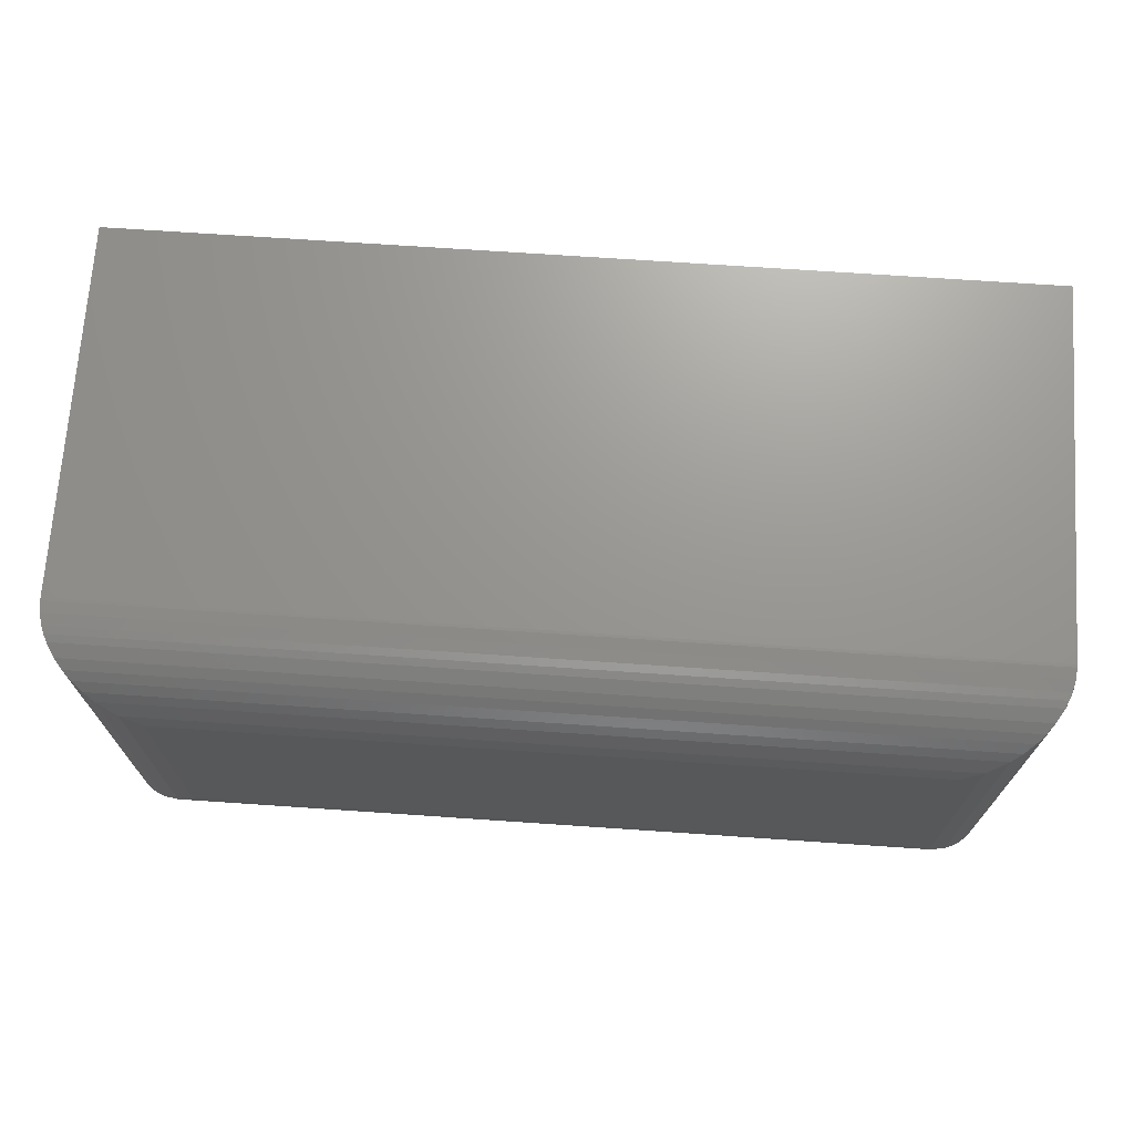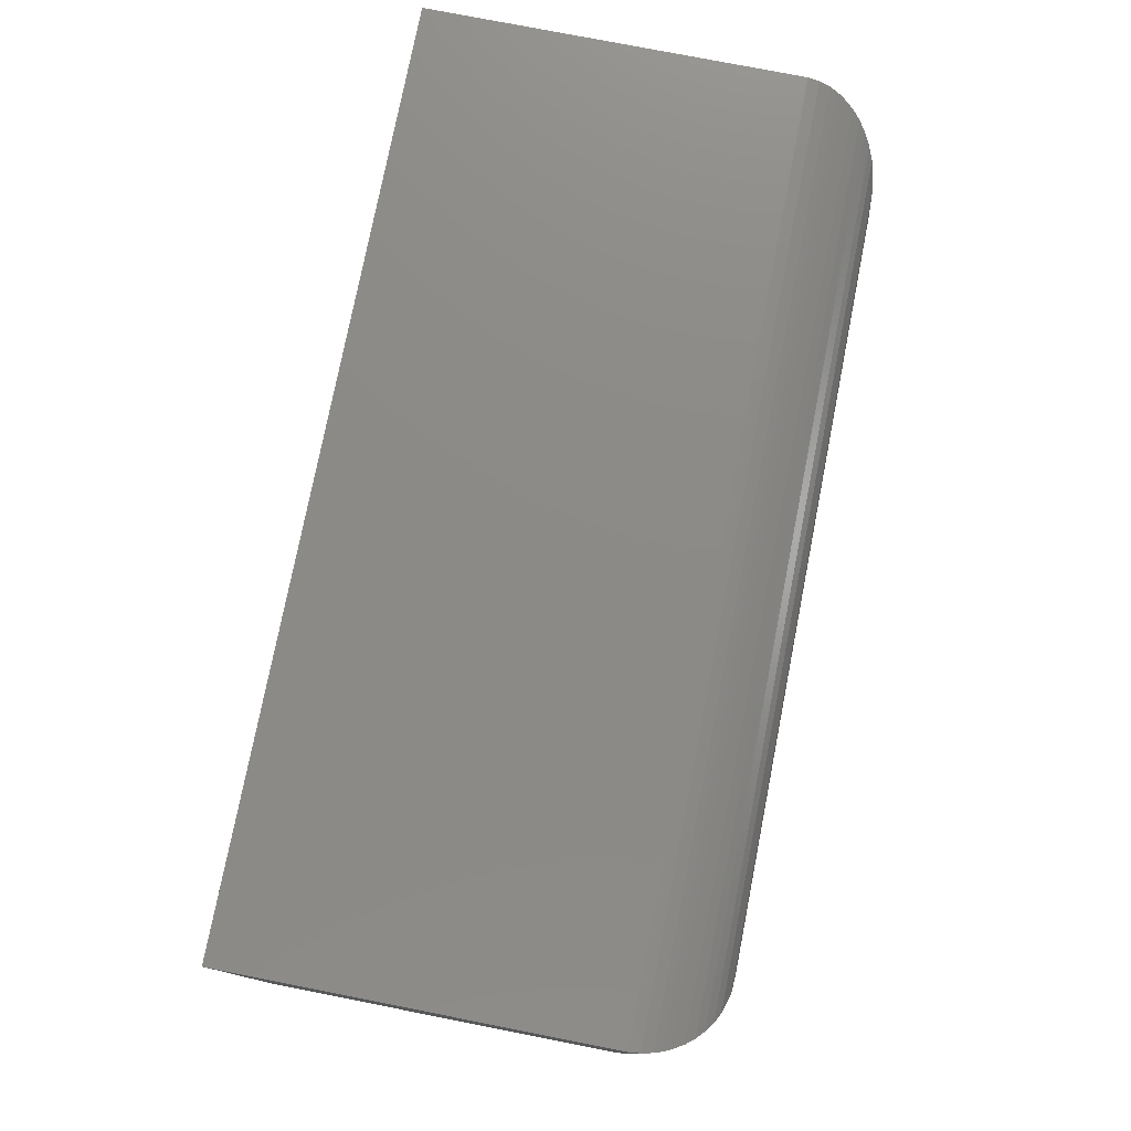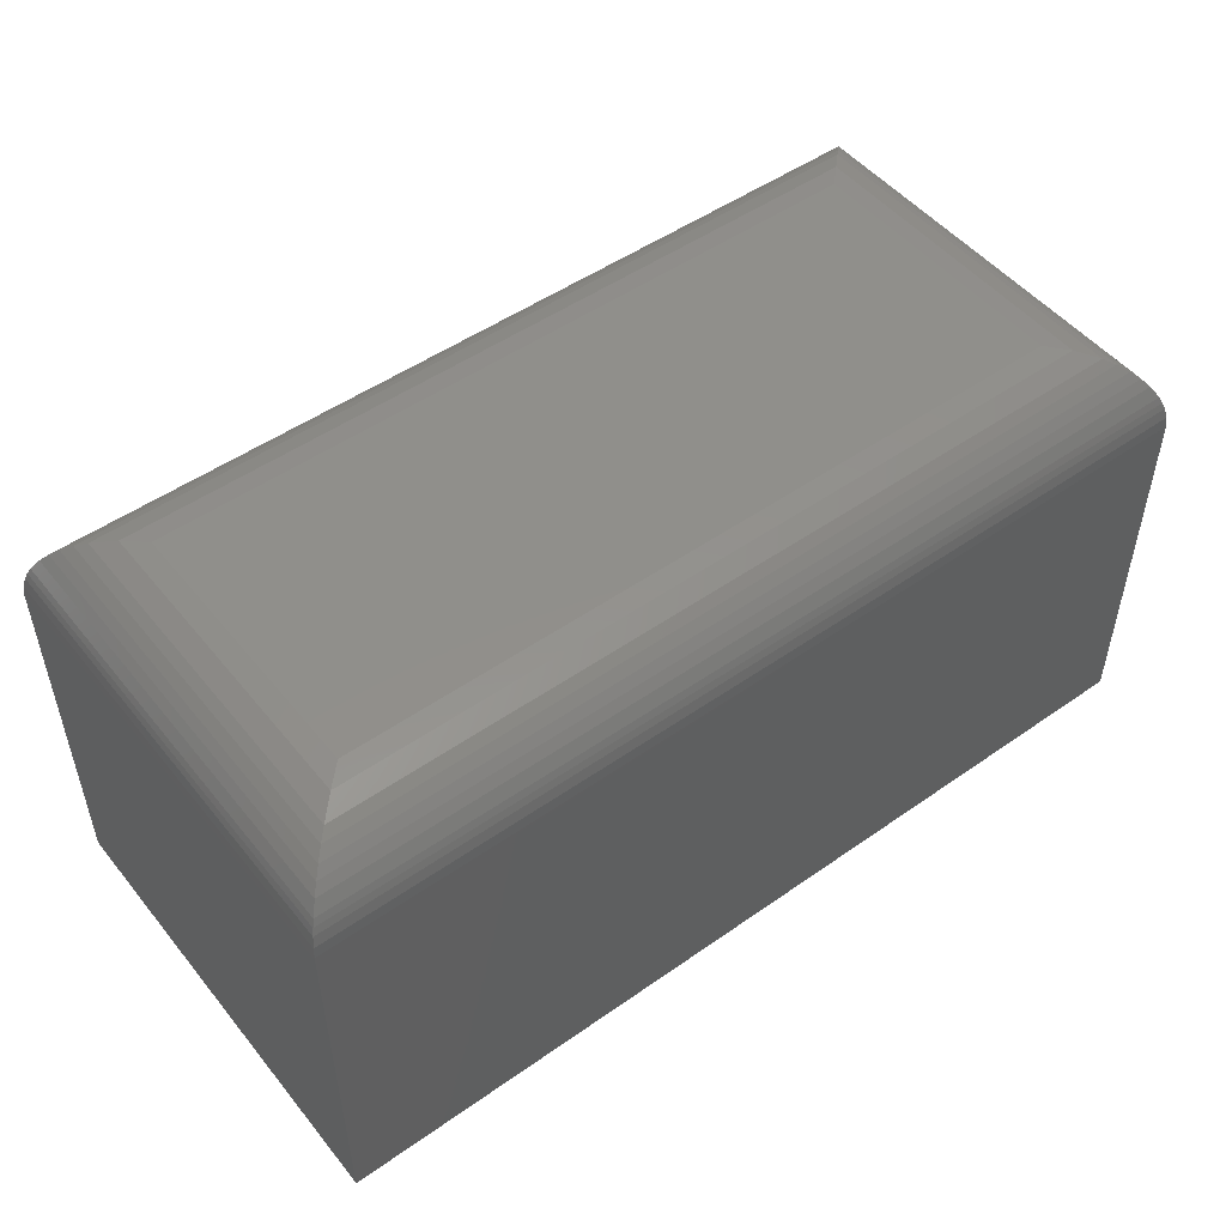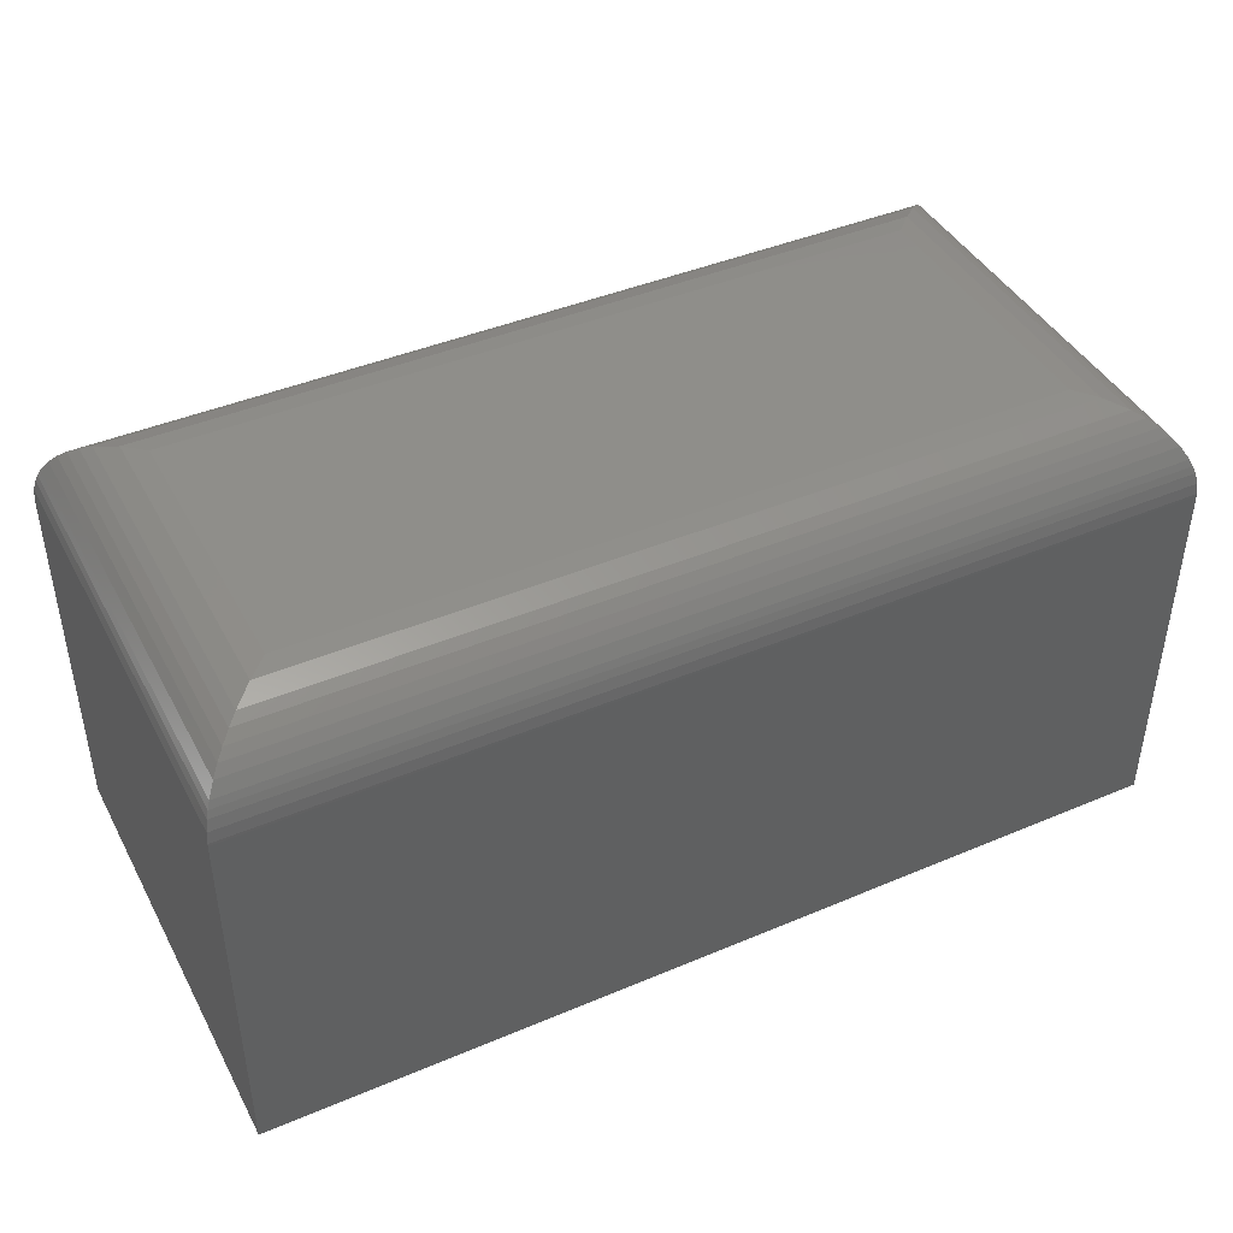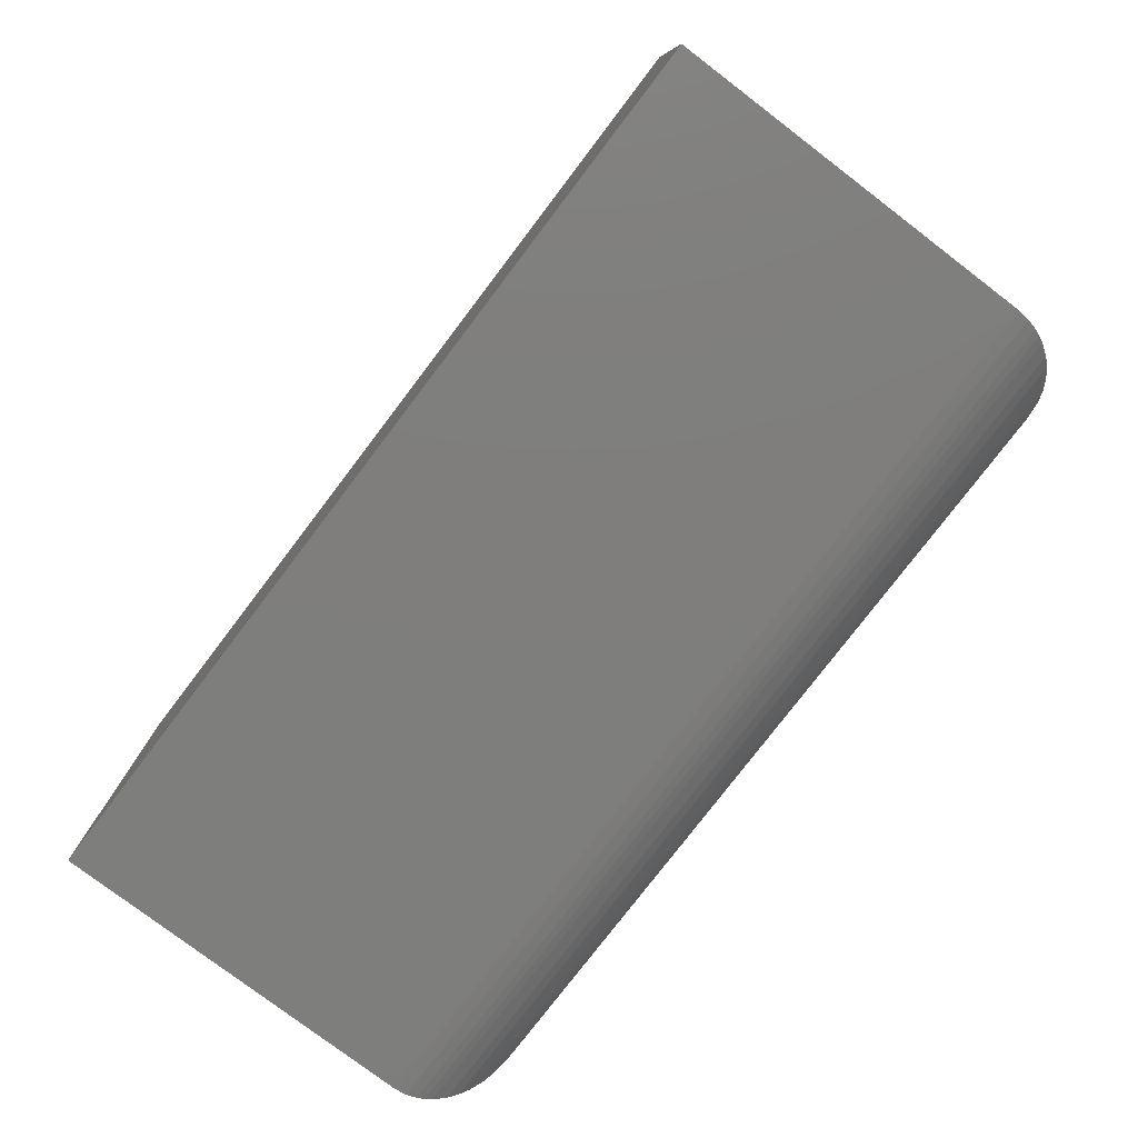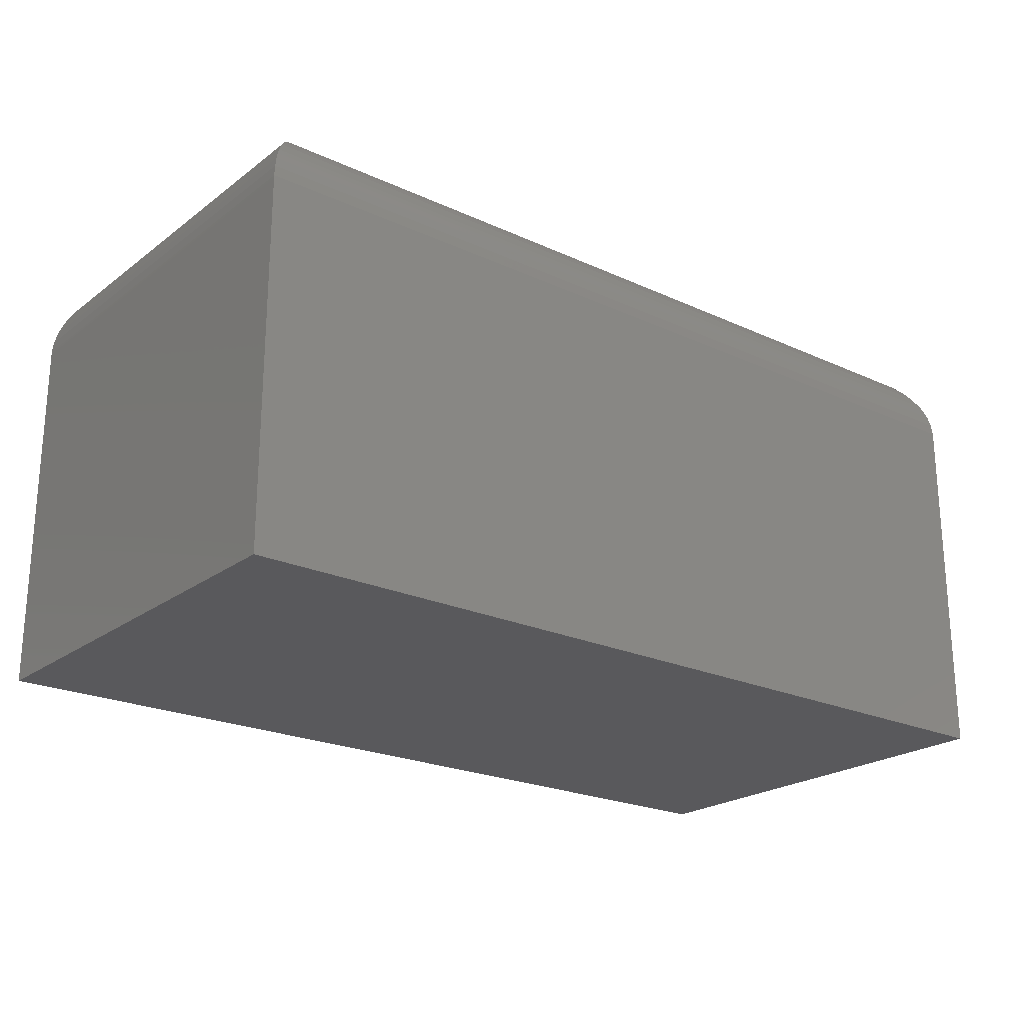
<metadata>
{"format":"stl","ext":"stl","renderer":"f3d","projection":"perspective","resolution":1024,"background":"white","views":[{"elev":70.3,"azim":-176.1,"up":"+Z"},{"elev":77.2,"azim":101.1,"up":"+Z"},{"elev":50.1,"azim":142.4,"up":"+Y"},{"elev":42.7,"azim":153.3,"up":"+Y"},{"elev":-78.1,"azim":52.7,"up":"+Z"},{"elev":-22.4,"azim":141.6,"up":"+Y"}]}
</metadata>
<code>
# stl→obj: 56 verts, 108 faces
v -0.6406 1.821e-17 0.1797
v -0.6406 3.74e-17 0.5252
v 0.2812 1.206e-16 0.1797
v 0.2812 1.397e-16 0.5252
v -0.75 -0.1094 0.6346
v -0.75 -0.1094 0.07031
v -0.75 -0.5703 0.6346
v -0.75 -0.5703 0.07031
v 0.3906 -0.5703 0.6346
v 0.3906 -0.1094 0.6346
v 0.3906 -0.1094 0.07031
v 0.3906 -0.5703 0.07031
v 0.3059 -0.002808 0.1551
v -0.6653 -0.002808 0.1551
v 0.3295 -0.01123 0.1314
v -0.6889 -0.01123 0.1314
v -0.739 -0.06167 0.08127
v 0.3833 -0.06992 0.07768
v -0.7426 -0.06992 0.07768
v 0.3862 -0.07862 0.07472
v -0.7009 -0.01814 0.1194
v 0.3416 -0.01814 0.1194
v -0.7124 -0.02684 0.1079
v 0.353 -0.02684 0.1079
v -0.7218 -0.03606 0.09852
v 0.3624 -0.03606 0.09852
v -0.7303 -0.04679 0.08999
v 0.3709 -0.04679 0.08999
v 0.3797 -0.06167 0.08127
v 0.3906 -0.106 0.07037
v -0.7499 -0.106 0.07037
v 0.3892 -0.09203 0.0717
v -0.7486 -0.09203 0.0717
v -0.7456 -0.07862 0.07472
v -0.6652 -0.002808 0.5499
v -0.6889 -0.01123 0.5735
v -0.739 -0.06167 0.6237
v -0.7426 -0.06992 0.6273
v -0.7009 -0.01814 0.5856
v -0.7124 -0.02684 0.597
v -0.7218 -0.03606 0.6064
v -0.7303 -0.04679 0.6149
v -0.7499 -0.106 0.6346
v -0.7486 -0.09203 0.6332
v -0.7456 -0.07862 0.6302
v 0.3059 -0.002808 0.5499
v 0.3295 -0.01123 0.5735
v 0.3797 -0.06167 0.6237
v 0.3833 -0.06992 0.6273
v 0.3416 -0.01814 0.5856
v 0.353 -0.02684 0.597
v 0.3624 -0.03606 0.6064
v 0.3709 -0.04679 0.6149
v 0.3906 -0.106 0.6346
v 0.3892 -0.09203 0.6332
v 0.3862 -0.07862 0.6302
f 1 2 3
f 3 2 4
f 5 6 7
f 7 6 8
f 9 10 7
f 7 10 5
f 11 10 12
f 12 10 9
f 8 6 12
f 12 6 11
f 1 13 14
f 1 3 13
f 14 13 15
f 14 15 16
f 17 18 19
f 19 18 20
f 16 15 21
f 21 15 22
f 21 22 23
f 23 22 24
f 23 24 25
f 25 24 26
f 25 26 27
f 27 26 28
f 27 28 17
f 17 28 29
f 17 29 18
f 11 6 30
f 30 6 31
f 30 31 32
f 32 31 33
f 32 33 20
f 20 33 34
f 20 34 19
f 2 14 35
f 2 1 14
f 35 14 16
f 35 16 36
f 37 19 38
f 38 19 34
f 36 16 39
f 39 16 21
f 39 21 40
f 40 21 23
f 40 23 41
f 41 23 25
f 41 25 42
f 42 25 27
f 42 27 37
f 37 27 17
f 37 17 19
f 6 5 31
f 31 5 43
f 31 43 33
f 33 43 44
f 33 44 34
f 34 44 45
f 34 45 38
f 4 35 46
f 4 2 35
f 46 35 36
f 46 36 47
f 48 38 49
f 49 38 45
f 47 36 50
f 50 36 39
f 50 39 51
f 51 39 40
f 51 40 52
f 52 40 41
f 52 41 53
f 53 41 42
f 53 42 48
f 48 42 37
f 48 37 38
f 5 10 43
f 43 10 54
f 43 54 44
f 44 54 55
f 44 55 45
f 45 55 56
f 45 56 49
f 3 46 13
f 3 4 46
f 13 46 47
f 13 47 15
f 29 49 18
f 18 49 56
f 15 47 22
f 22 47 50
f 22 50 24
f 24 50 51
f 24 51 26
f 26 51 52
f 26 52 28
f 28 52 53
f 28 53 29
f 29 53 48
f 29 48 49
f 10 11 54
f 54 11 30
f 54 30 55
f 55 30 32
f 55 32 56
f 56 32 20
f 56 20 18
f 8 12 7
f 7 12 9

</code>
